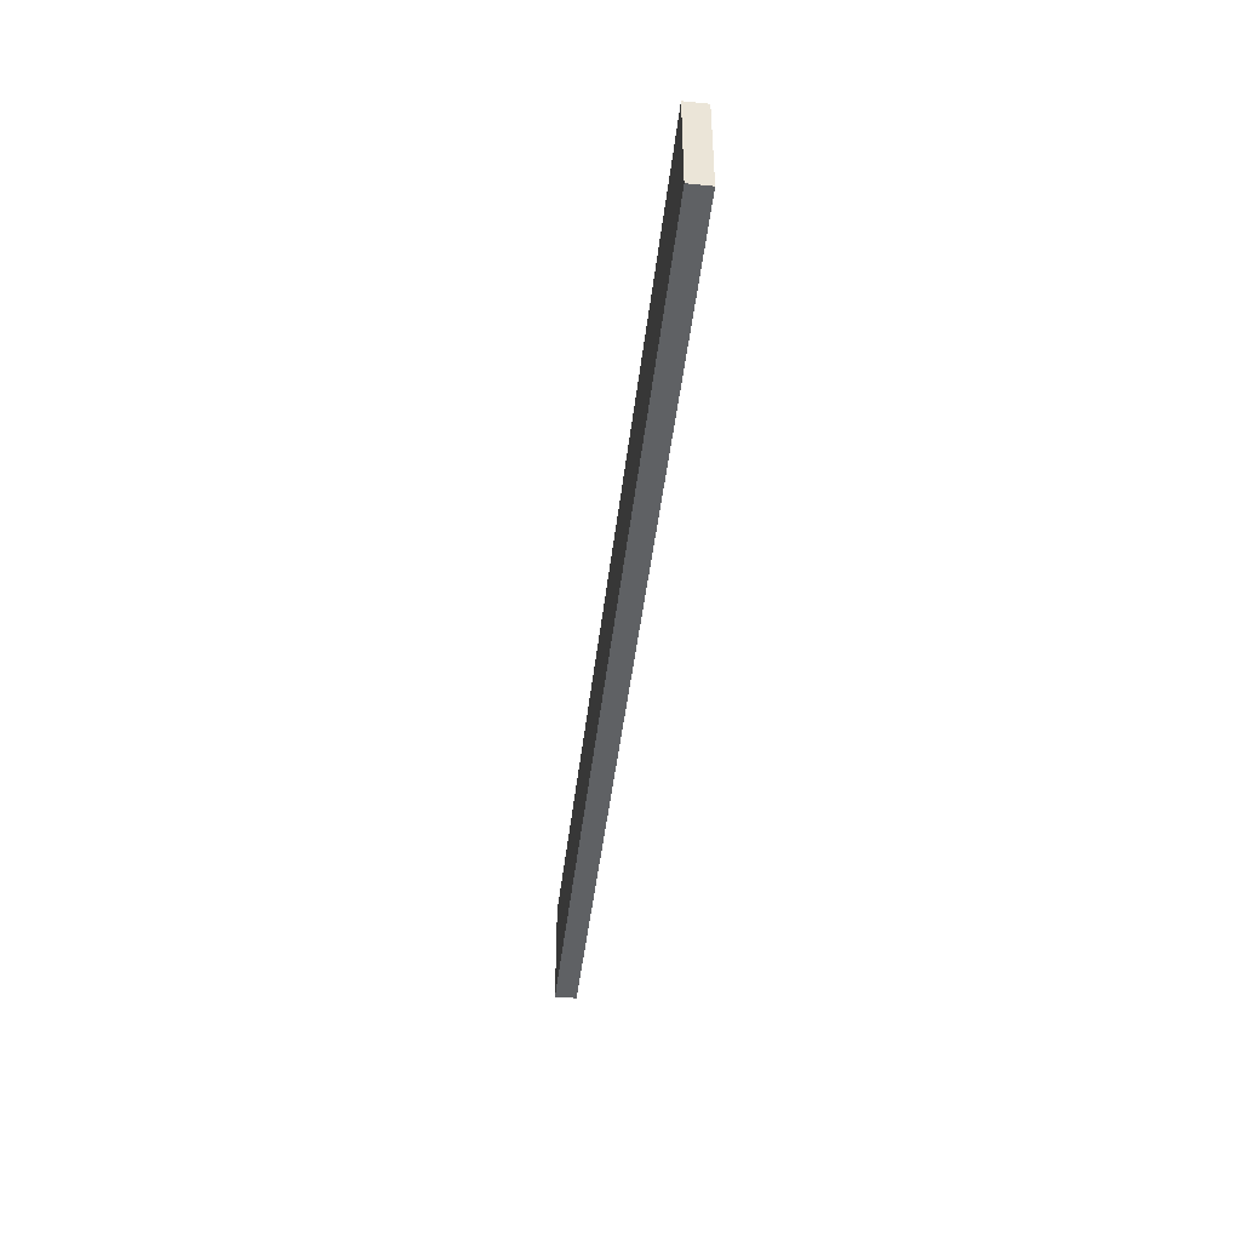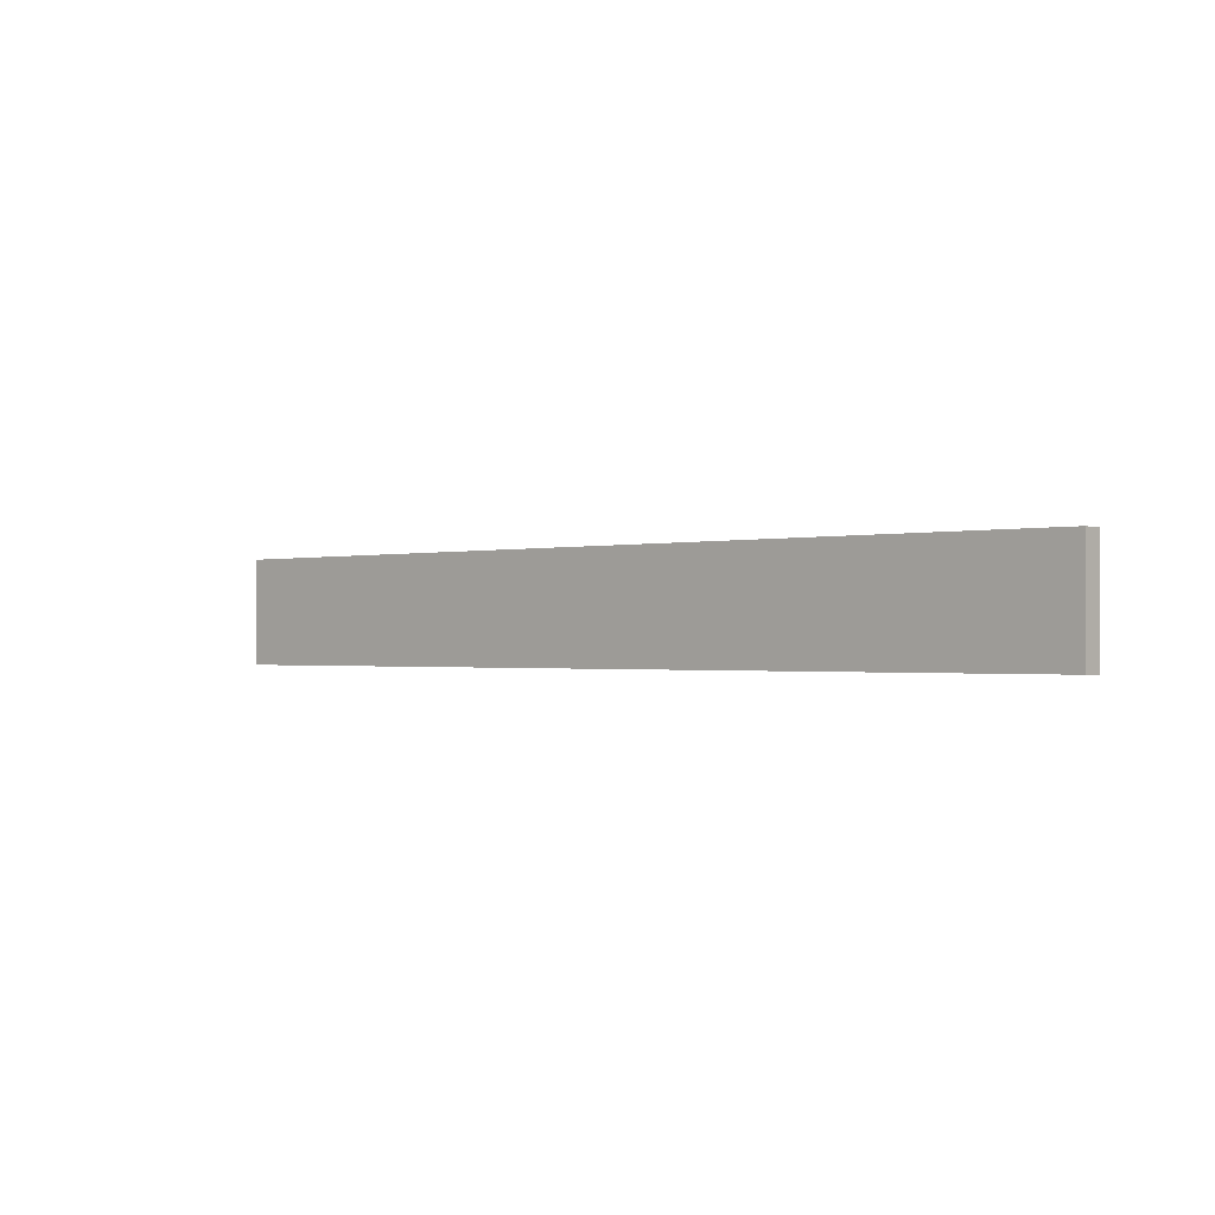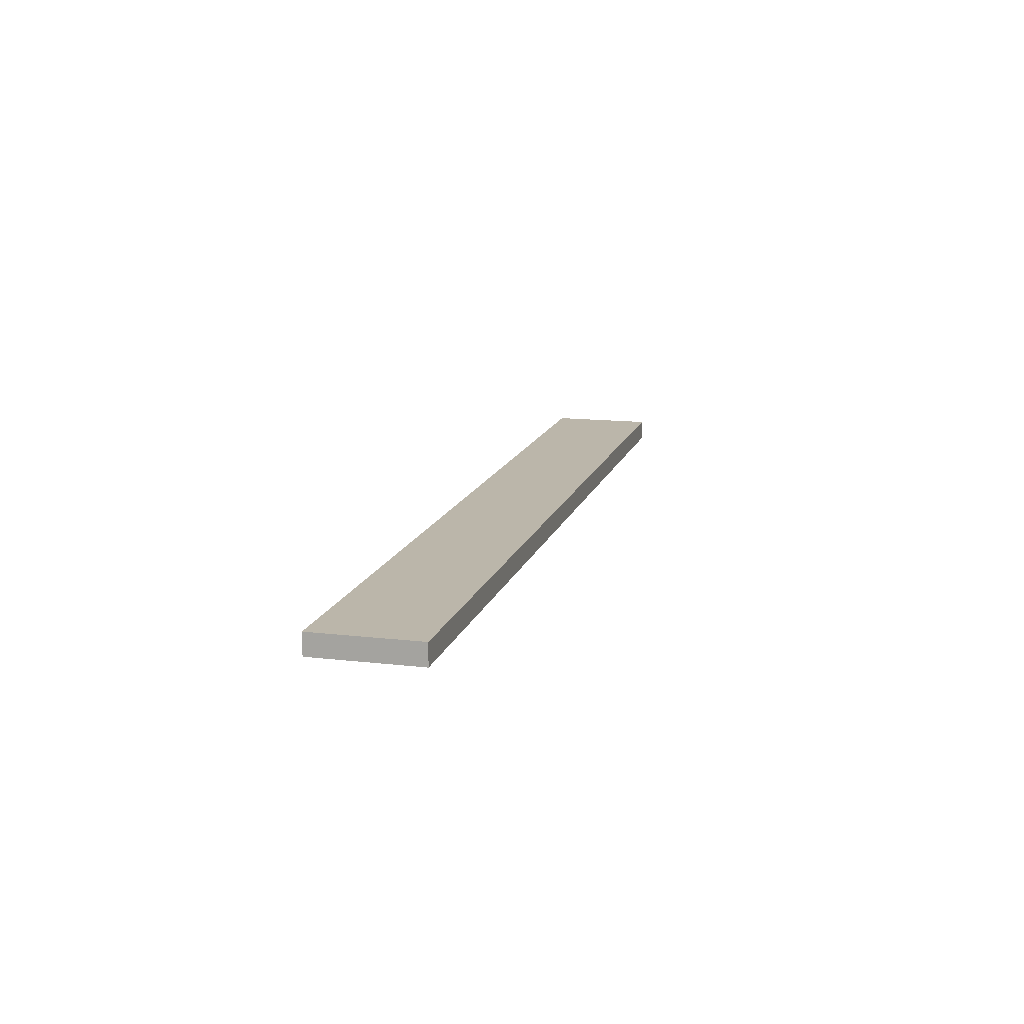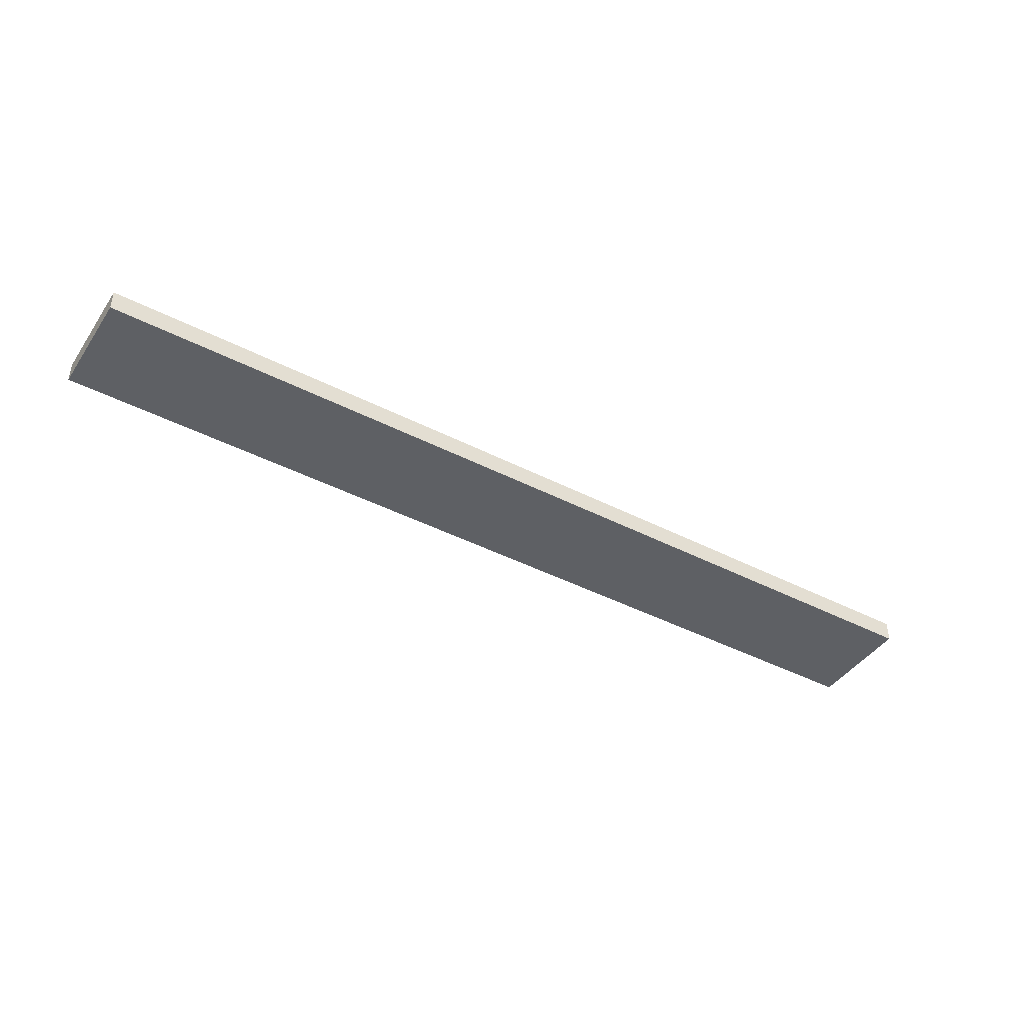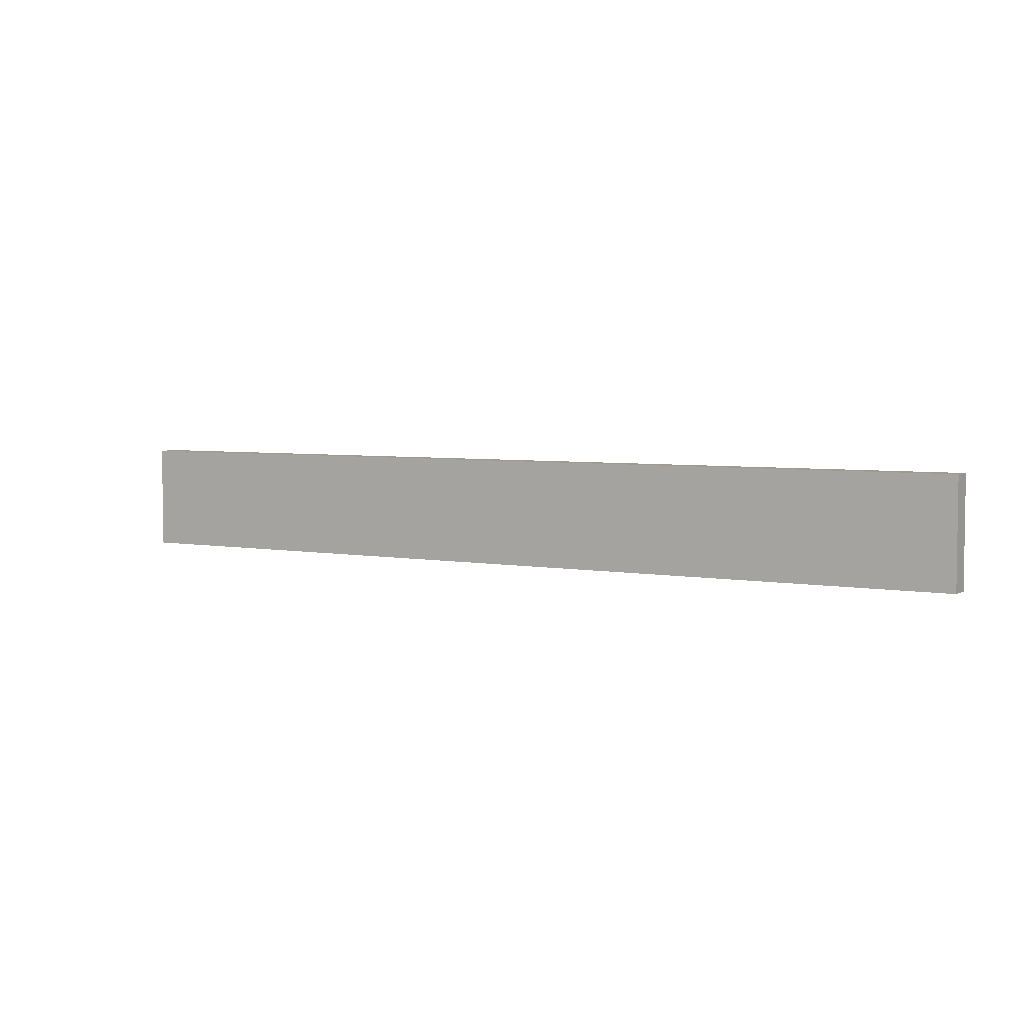
<metadata>
{"format":"obj","ext":"obj","renderer":"f3d","projection":"perspective","resolution":1024,"background":"white","views":[{"elev":-45.7,"azim":-96.6,"up":"+Y"},{"elev":-0.9,"azim":-138.0,"up":"+Y"},{"elev":14.0,"azim":-75.5,"up":"+Z"},{"elev":-42.8,"azim":148.5,"up":"+Z"},{"elev":4.4,"azim":31.4,"up":"+Y"}]}
</metadata>
<code>
o 4180
v 2250 1888 19.09
v 2250 1888 19.09
v 2250 1888 19.09
v 2250 1888 19.1
v 2250 1888 19.1
v 2250 1888 19.1
v 2250 1888 19.09
v 2250 1888 19.09
v 2250 1888 19.09
v 2250 1888 19.1
v 2250 1888 19.09
v 2250 1888 19.1
v 2250 1888 19.1
v 2250 1888 19.1
v 2250 1888 19.1
v 2250 1888 19.1
v 2250 1888 19.09
v 2250 1888 19.1
v 2250 1888 19.09
v 2250 1888 19.1
v 2250 1888 19.1
v 2250 1888 19.09
v 2250 1888 19.1
v 2250 1888 19.1
v 2250 1888 19.09
v 2250 1888 19.09
v 2250 1888 19.1
v 2250 1888 19.09
v 2250 1888 19.09
f 1 2 3
f 1 4 5
f 6 2 7
f 8 9 7
f 10 7 11
f 12 13 14
f 14 15 16
f 17 15 18
f 19 20 21
f 22 23 20
f 24 25 26
f 27 28 29

</code>
